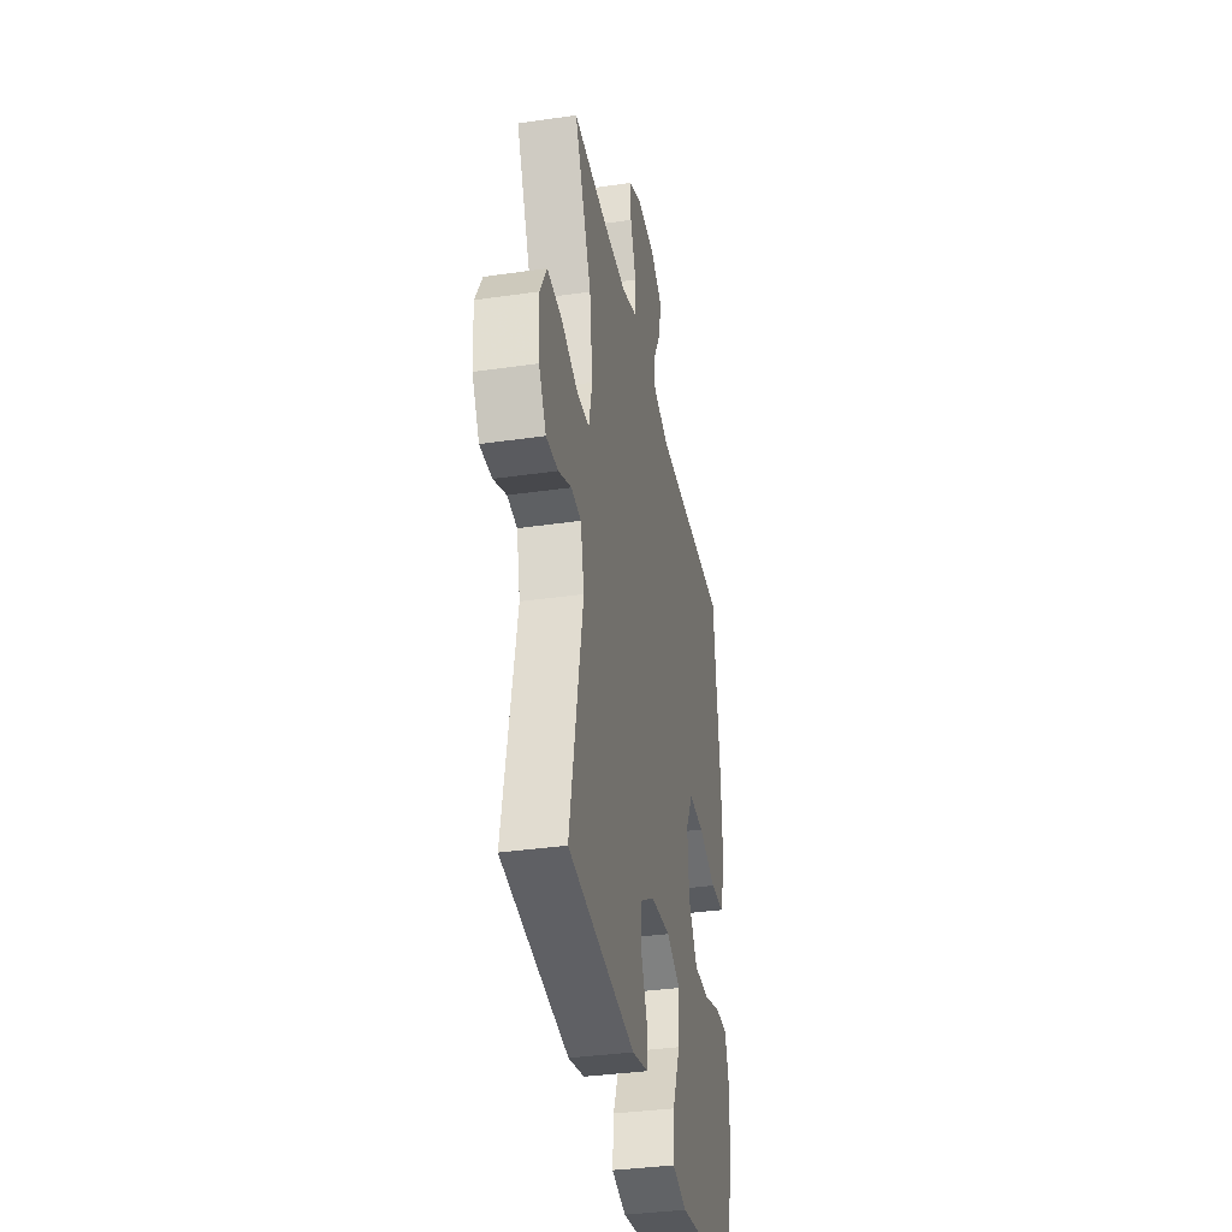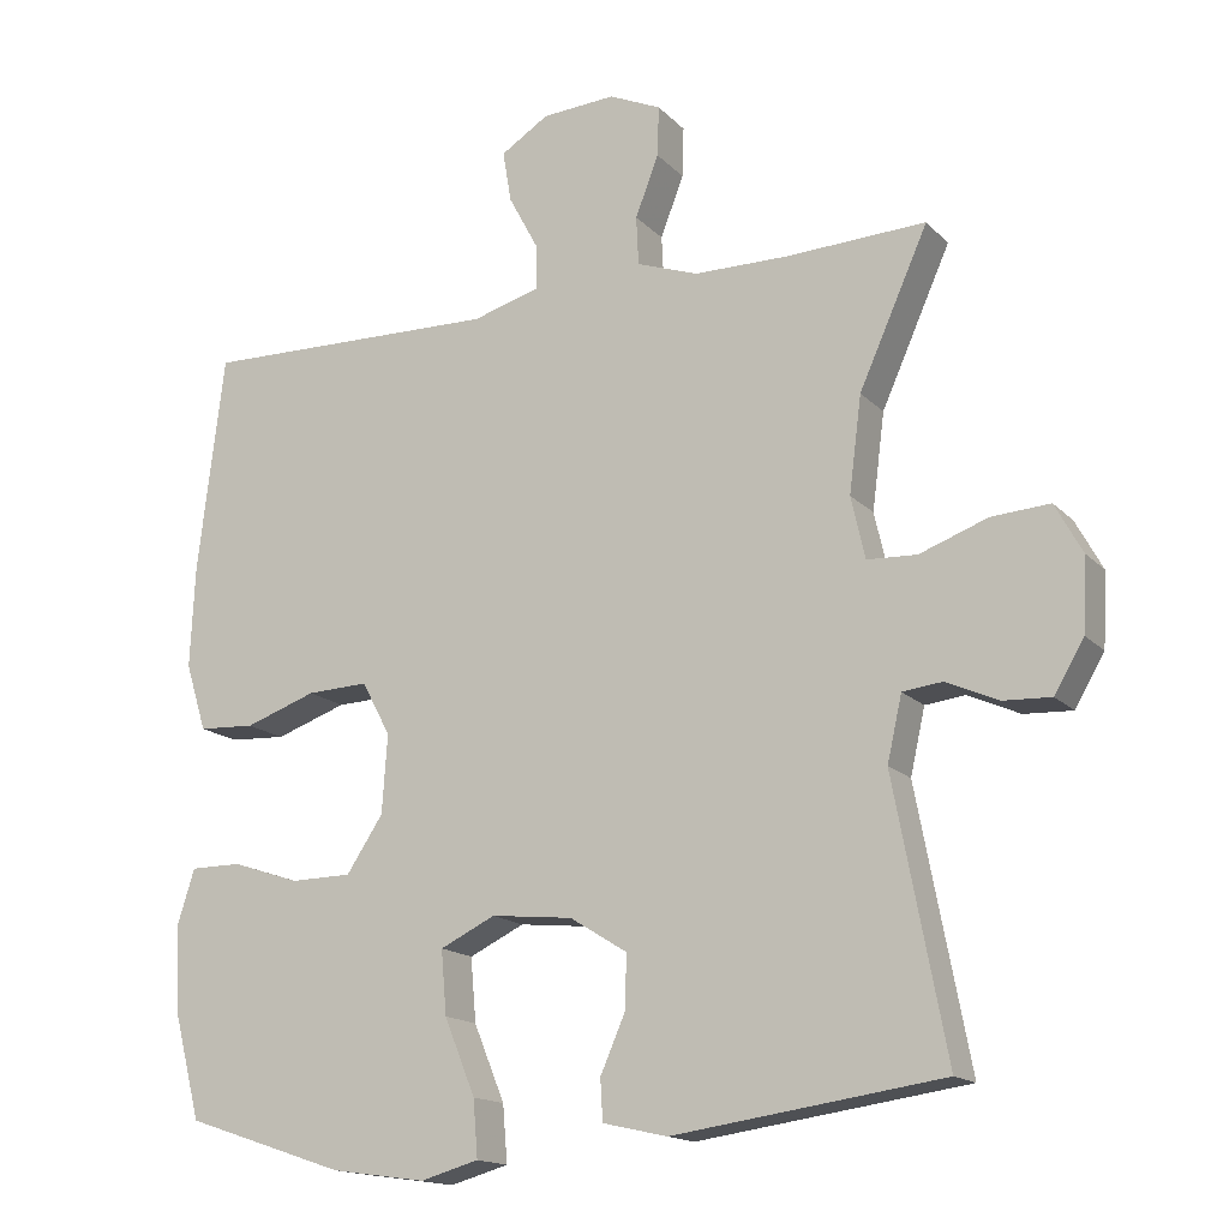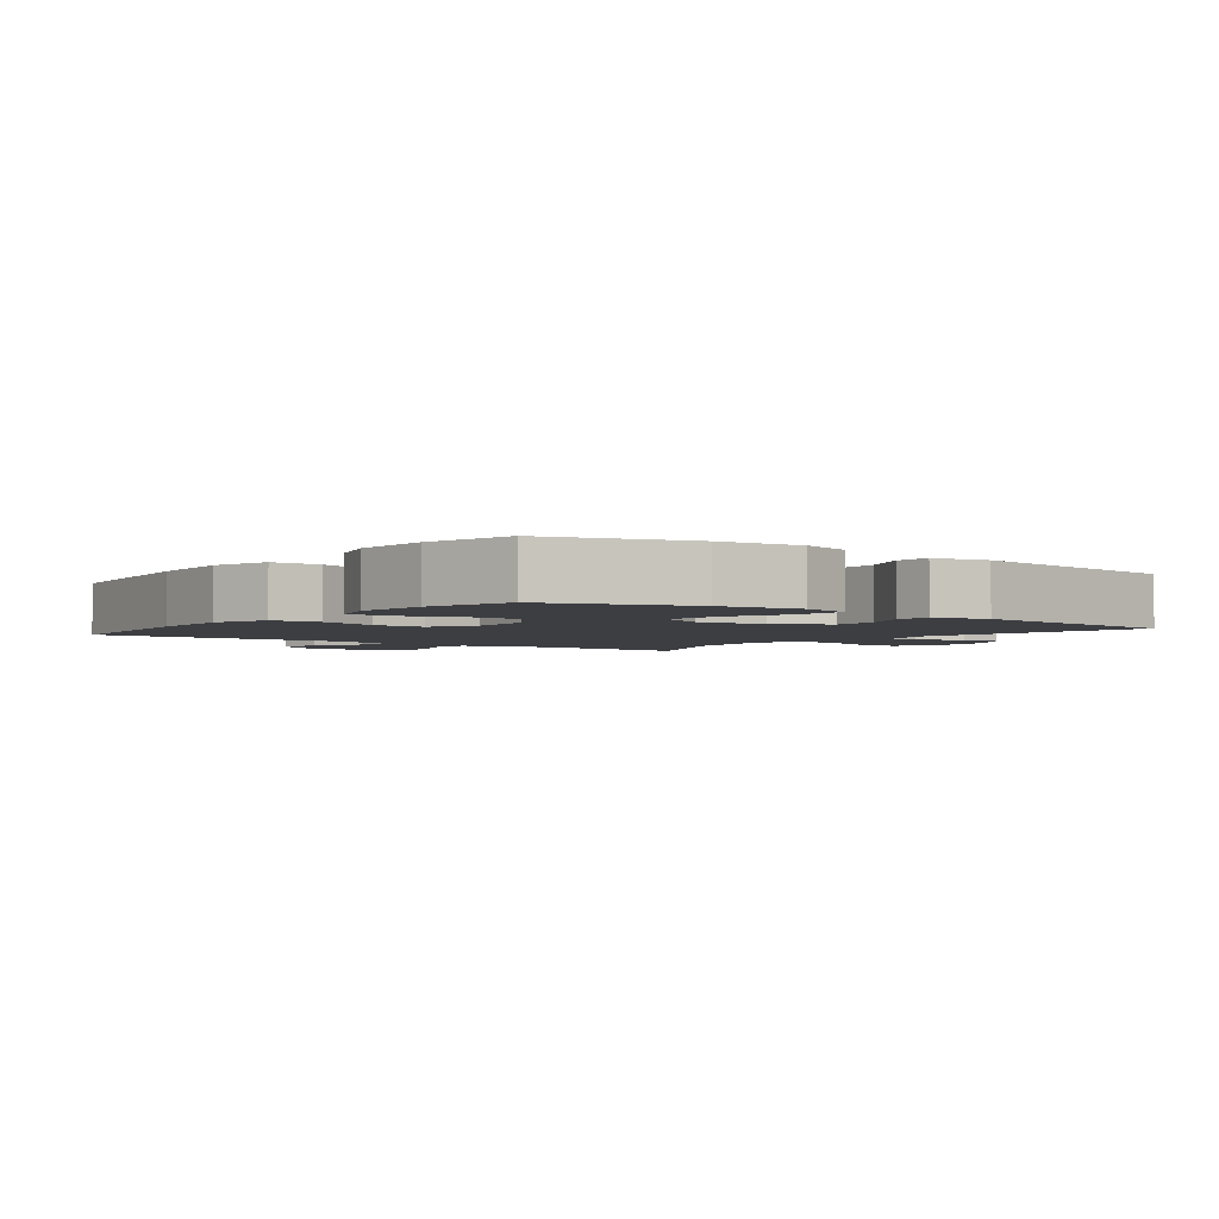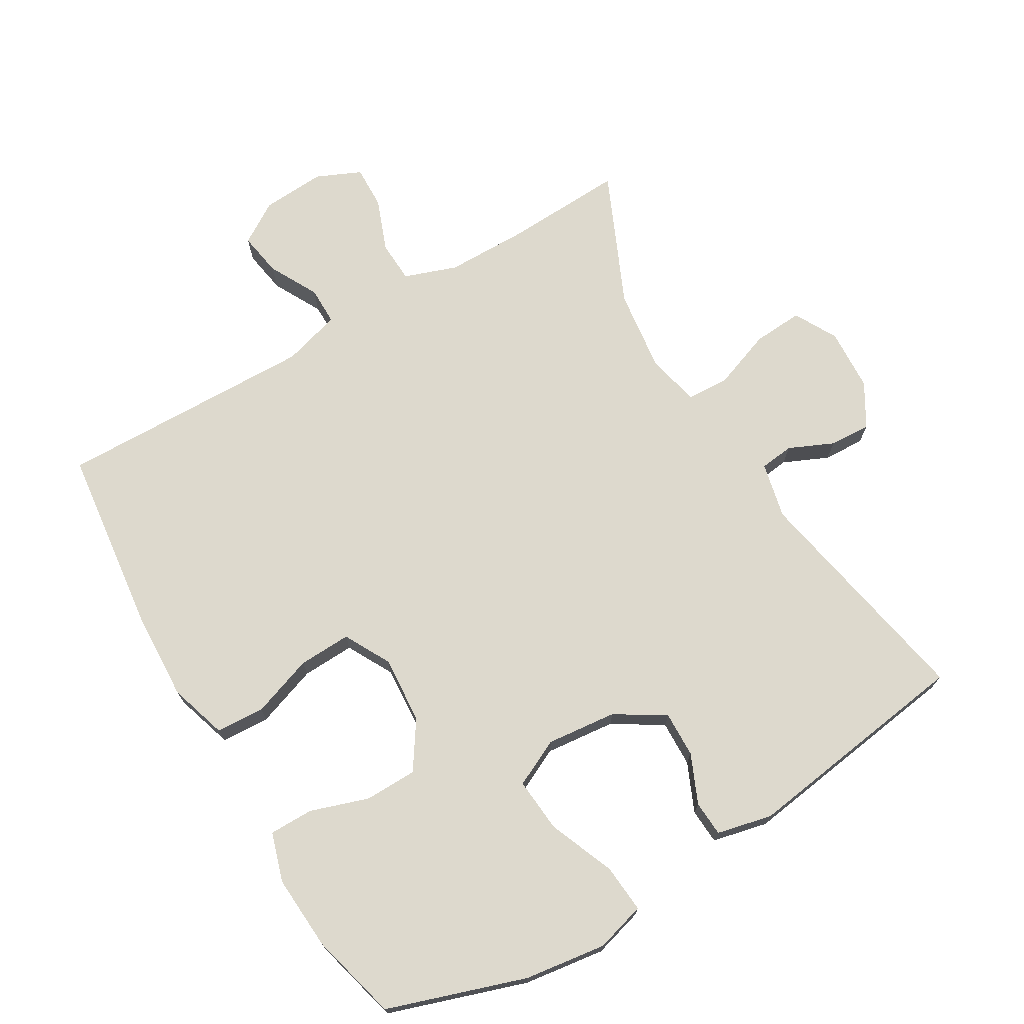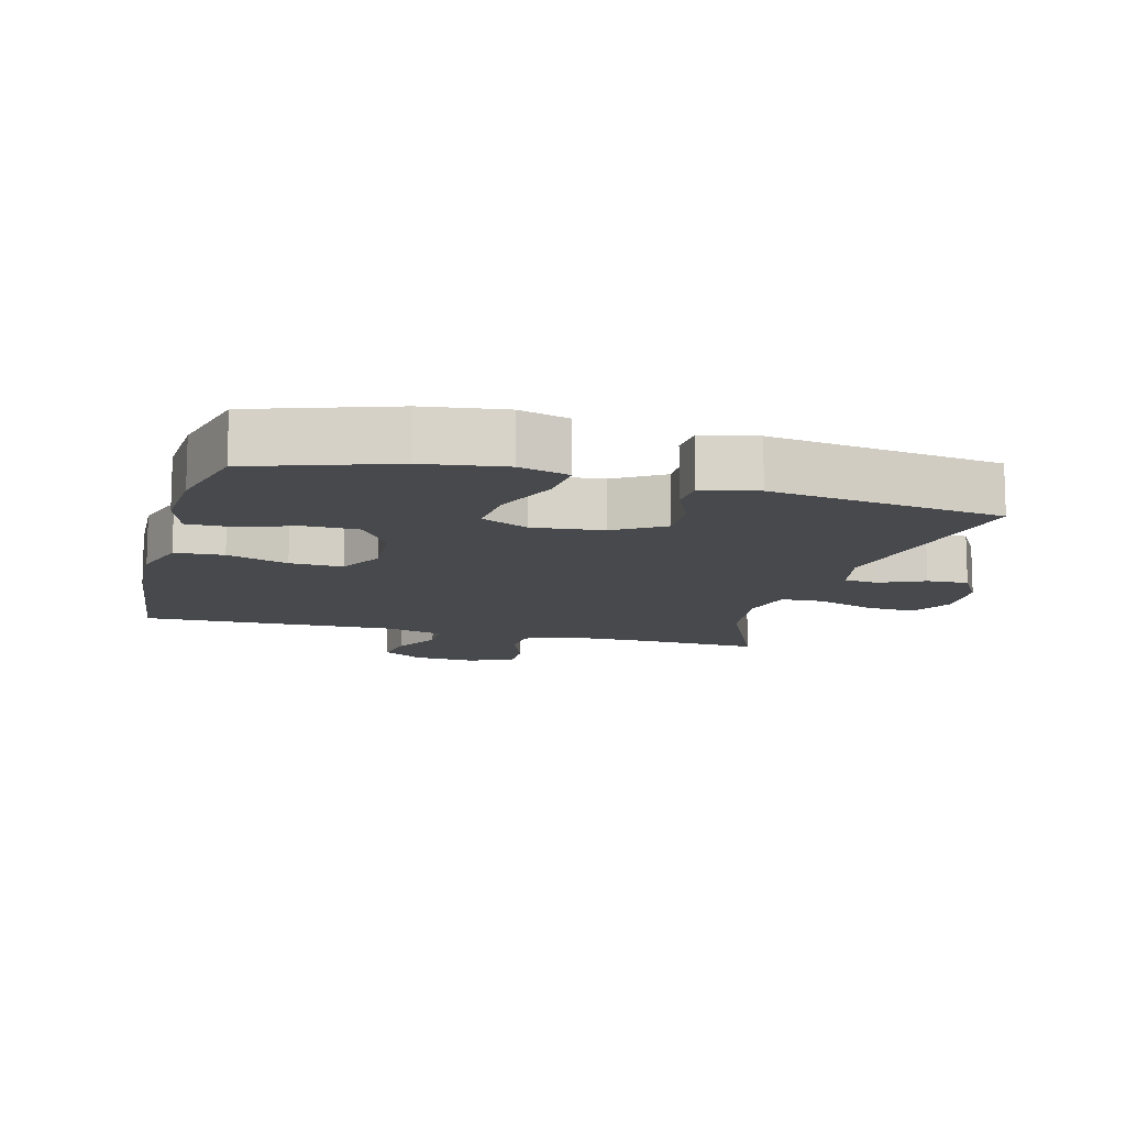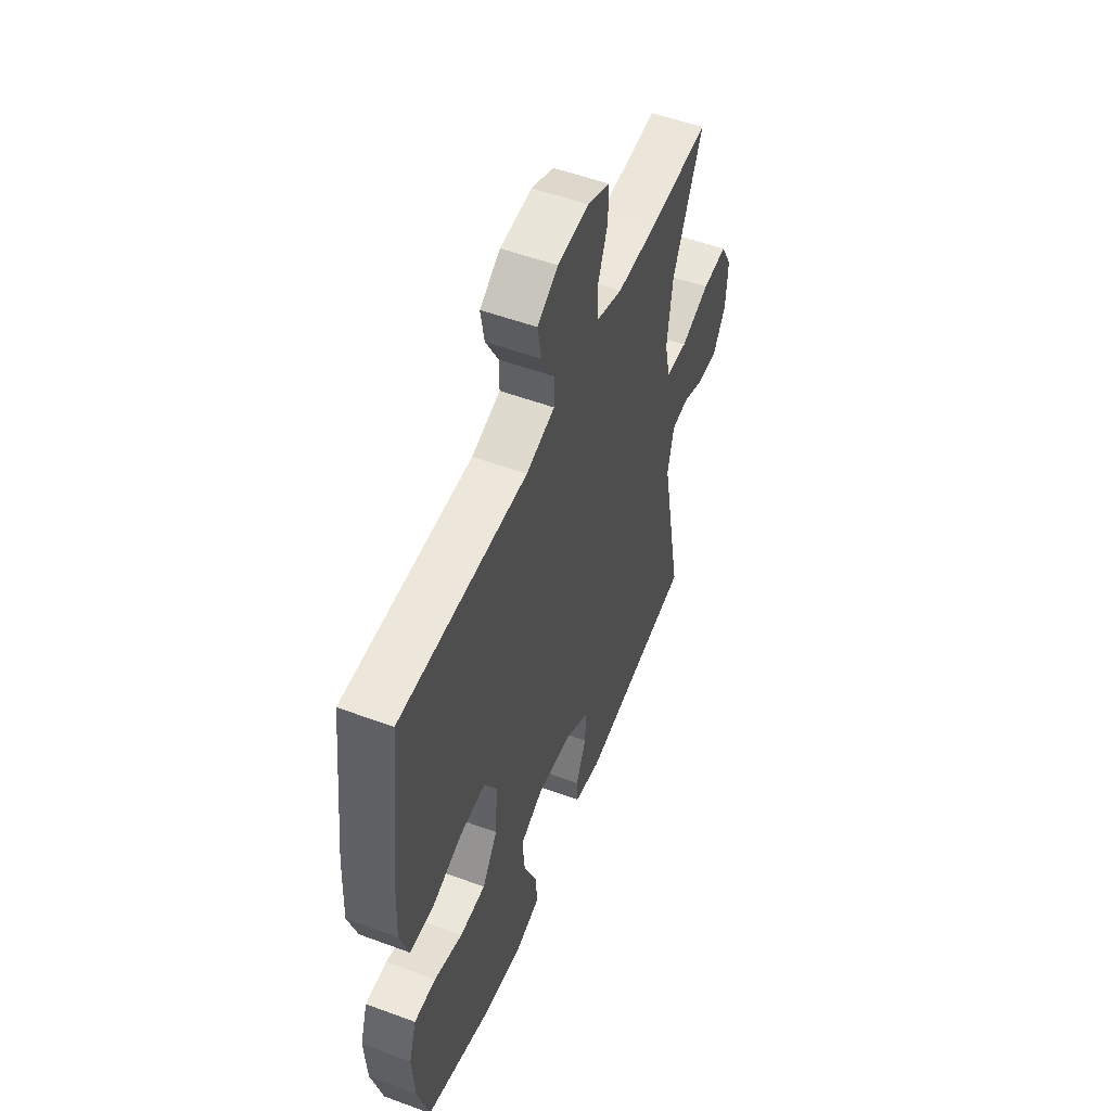
<metadata>
{"format":"obj","ext":"obj","renderer":"f3d","projection":"perspective","resolution":1024,"background":"white","views":[{"elev":-35.7,"azim":-79.2,"up":"+Z"},{"elev":-15.8,"azim":-152.3,"up":"+Z"},{"elev":-3.0,"azim":142.7,"up":"+Y"},{"elev":72.0,"azim":149.4,"up":"+Y"},{"elev":-12.0,"azim":165.0,"up":"+Y"},{"elev":53.5,"azim":111.6,"up":"+Z"}]}
</metadata>
<code>
v 0.5 0.07 -0.5
v 0.293 0.07 -0.569
v 0.171 0.07 -0.586
v 0.096 0.07 -0.565
v 0.102 0.07 -0.492
v 0.142 0.07 -0.394
v 0.149 0.07 -0.312
v 0.078 0.07 -0.278
v -0.027 0.07 -0.289
v -0.101 0.07 -0.335
v -0.099 0.07 -0.404
v -0.067 0.07 -0.477
v -0.07 0.07 -0.53
v -0.153 0.07 -0.549
v -0.5 0.07 -0.5
v -0.433 0.07 -0.149
v -0.452 0.07 -0.065
v -0.503 0.07 -0.059
v -0.57 0.07 -0.089
v -0.632 0.07 -0.092
v -0.67 0.07 -0.027
v -0.675 0.07 0.067
v -0.64 0.07 0.131
v -0.565 0.07 0.126
v -0.477 0.07 0.094
v -0.413 0.07 0.097
v -0.395 0.07 0.177
v -0.411 0.07 0.301
v -0.5 0.07 0.5
v -0.32 0.07 0.492
v -0.198 0.07 0.493
v -0.119 0.07 0.521
v -0.116 0.07 0.584
v -0.146 0.07 0.662
v -0.148 0.07 0.727
v -0.081 0.07 0.757
v 0.014 0.07 0.751
v 0.076 0.07 0.712
v 0.065 0.07 0.646
v 0.026 0.07 0.573
v 0.026 0.07 0.516
v 0.113 0.07 0.491
v 0.5 0.07 0.5
v 0.534 0.07 0.219
v 0.54 0.07 0.087
v 0.513 0.07 0
v 0.44 0.07 -0.004
v 0.348 0.07 0.028
v 0.269 0.07 0.031
v 0.232 0.07 -0.038
v 0.239 0.07 -0.139
v 0.286 0.07 -0.21
v 0.365 0.07 -0.211
v 0.452 0.07 -0.182
v 0.518 0.07 -0.182
v 0.541 0.07 -0.255
v 0.534 0.07 -0.368
v 0.5 0 -0.5
v 0.293 0 -0.569
v 0.171 0 -0.586
v 0.096 0 -0.565
v 0.102 0 -0.492
v 0.142 0 -0.394
v 0.149 0 -0.312
v 0.078 0 -0.278
v -0.027 0 -0.289
v -0.101 0 -0.335
v -0.099 0 -0.404
v -0.067 0 -0.477
v -0.07 0 -0.53
v -0.153 0 -0.549
v -0.5 0 -0.5
v -0.433 0 -0.149
v -0.452 0 -0.065
v -0.503 0 -0.059
v -0.57 0 -0.089
v -0.632 0 -0.092
v -0.67 0 -0.027
v -0.675 0 0.067
v -0.64 0 0.131
v -0.565 0 0.126
v -0.477 0 0.094
v -0.413 0 0.097
v -0.395 0 0.177
v -0.411 0 0.301
v -0.5 0 0.5
v -0.32 0 0.492
v -0.198 0 0.493
v -0.119 0 0.521
v -0.116 0 0.584
v -0.146 0 0.662
v -0.148 0 0.727
v -0.081 0 0.757
v 0.014 0 0.751
v 0.076 0 0.712
v 0.065 0 0.646
v 0.026 0 0.573
v 0.026 0 0.516
v 0.113 0 0.491
v 0.5 0 0.5
v 0.534 0 0.219
v 0.54 0 0.087
v 0.513 0 0
v 0.44 0 -0.004
v 0.348 0 0.028
v 0.269 0 0.031
v 0.232 0 -0.038
v 0.239 0 -0.139
v 0.286 0 -0.21
v 0.365 0 -0.211
v 0.452 0 -0.182
v 0.518 0 -0.182
v 0.541 0 -0.255
v 0.534 0 -0.368
f 4 5 6
f 3 4 6
f 2 3 6
f 1 2 6
f 57 1 6
f 56 57 6
f 55 56 6
f 54 55 6
f 53 54 6
f 52 53 6 7
f 51 52 7 8
f 50 51 8 9
f 49 50 9 10
f 46 47 48
f 45 46 48
f 44 45 48
f 43 44 48
f 42 43 48
f 41 42 48 49
f 38 39 40
f 37 38 40
f 36 37 40
f 35 36 40
f 34 35 40
f 33 34 40
f 32 33 40 41
f 41 49 10
f 32 41 10
f 31 32 10
f 28 29 30
f 31 10 11
f 30 31 11
f 28 30 11
f 27 28 11
f 23 24 25
f 22 23 25
f 21 22 25
f 20 21 25
f 19 20 25
f 18 19 25
f 17 18 25 26
f 16 17 26
f 14 15 16
f 13 14 16
f 12 13 16
f 11 12 16
f 11 16 26 27
f 63 62 61
f 63 61 60
f 63 60 59
f 63 59 58
f 63 58 114
f 63 114 113
f 63 113 112
f 63 112 111
f 63 111 110
f 64 63 110 109
f 65 64 109 108
f 66 65 108 107
f 67 66 107 106
f 105 104 103
f 105 103 102
f 105 102 101
f 105 101 100
f 105 100 99
f 106 105 99 98
f 97 96 95
f 97 95 94
f 97 94 93
f 97 93 92
f 97 92 91
f 97 91 90
f 98 97 90 89
f 67 106 98
f 67 98 89
f 67 89 88
f 87 86 85
f 68 67 88
f 68 88 87
f 68 87 85
f 68 85 84
f 82 81 80
f 82 80 79
f 82 79 78
f 82 78 77
f 82 77 76
f 82 76 75
f 83 82 75 74
f 83 74 73
f 73 72 71
f 73 71 70
f 73 70 69
f 73 69 68
f 84 83 73 68
f 1 58 59 2
f 2 59 60 3
f 3 60 61 4
f 4 61 62 5
f 5 62 63 6
f 6 63 64 7
f 7 64 65 8
f 8 65 66 9
f 9 66 67 10
f 10 67 68 11
f 11 68 69 12
f 12 69 70 13
f 13 70 71 14
f 14 71 72 15
f 15 72 73 16
f 16 73 74 17
f 17 74 75 18
f 18 75 76 19
f 19 76 77 20
f 20 77 78 21
f 21 78 79 22
f 22 79 80 23
f 23 80 81 24
f 24 81 82 25
f 25 82 83 26
f 26 83 84 27
f 27 84 85 28
f 28 85 86 29
f 29 86 87 30
f 30 87 88 31
f 31 88 89 32
f 32 89 90 33
f 33 90 91 34
f 34 91 92 35
f 35 92 93 36
f 36 93 94 37
f 37 94 95 38
f 38 95 96 39
f 39 96 97 40
f 40 97 98 41
f 41 98 99 42
f 42 99 100 43
f 43 100 101 44
f 44 101 102 45
f 45 102 103 46
f 46 103 104 47
f 47 104 105 48
f 48 105 106 49
f 49 106 107 50
f 50 107 108 51
f 51 108 109 52
f 52 109 110 53
f 53 110 111 54
f 54 111 112 55
f 55 112 113 56
f 56 113 114 57
f 57 114 58 1

</code>
